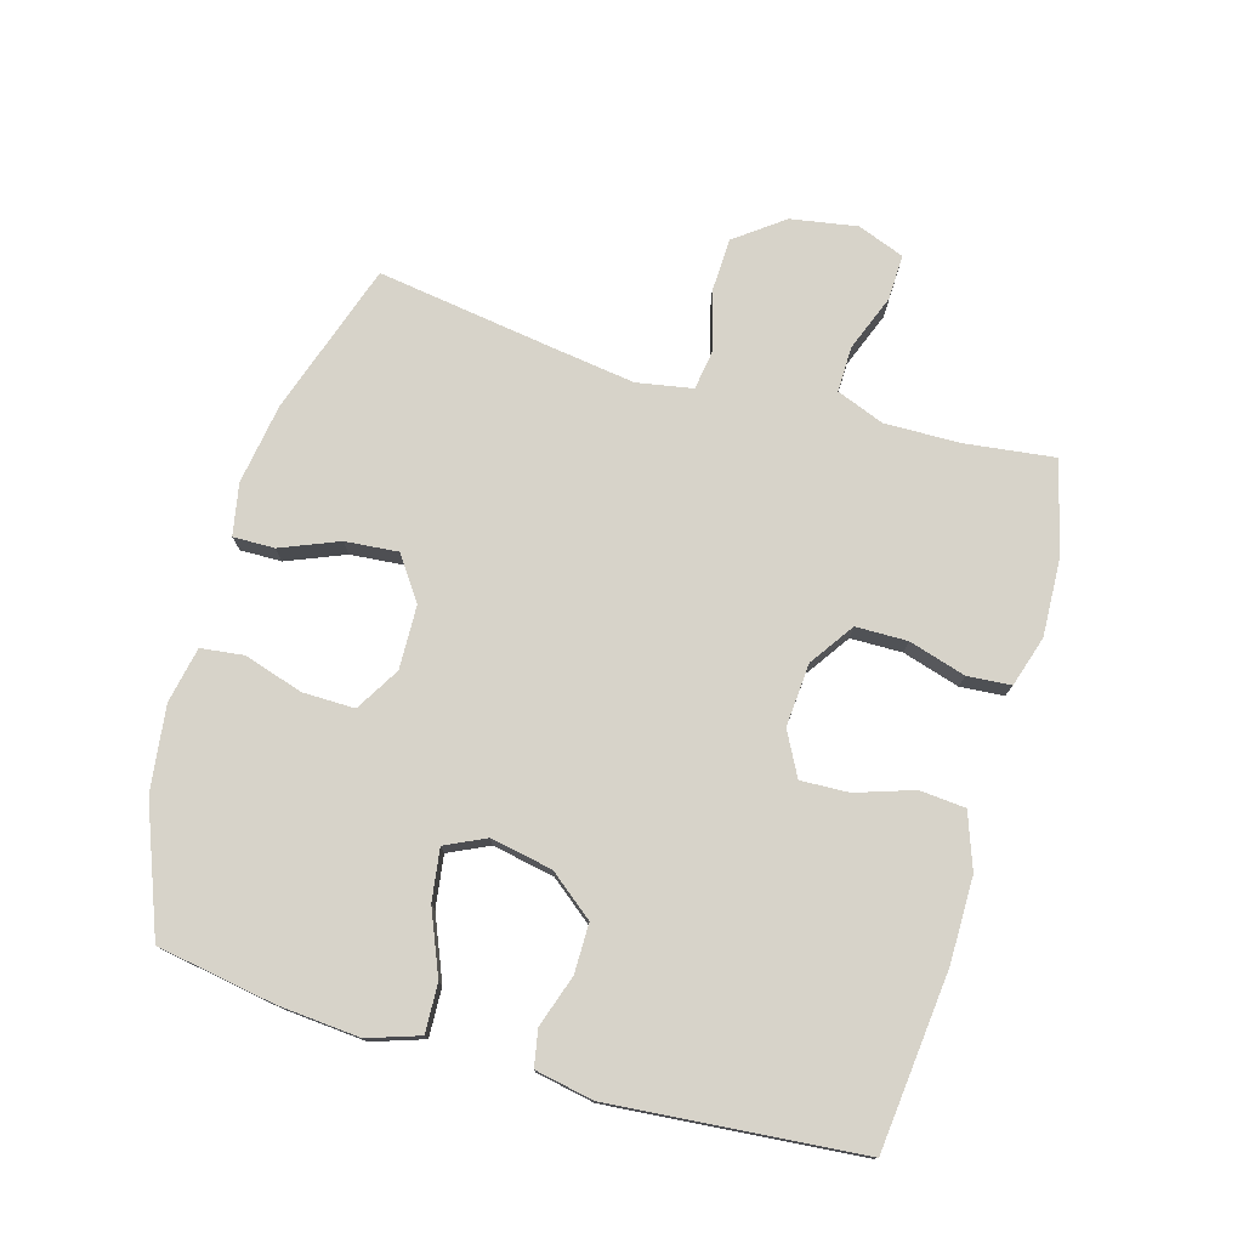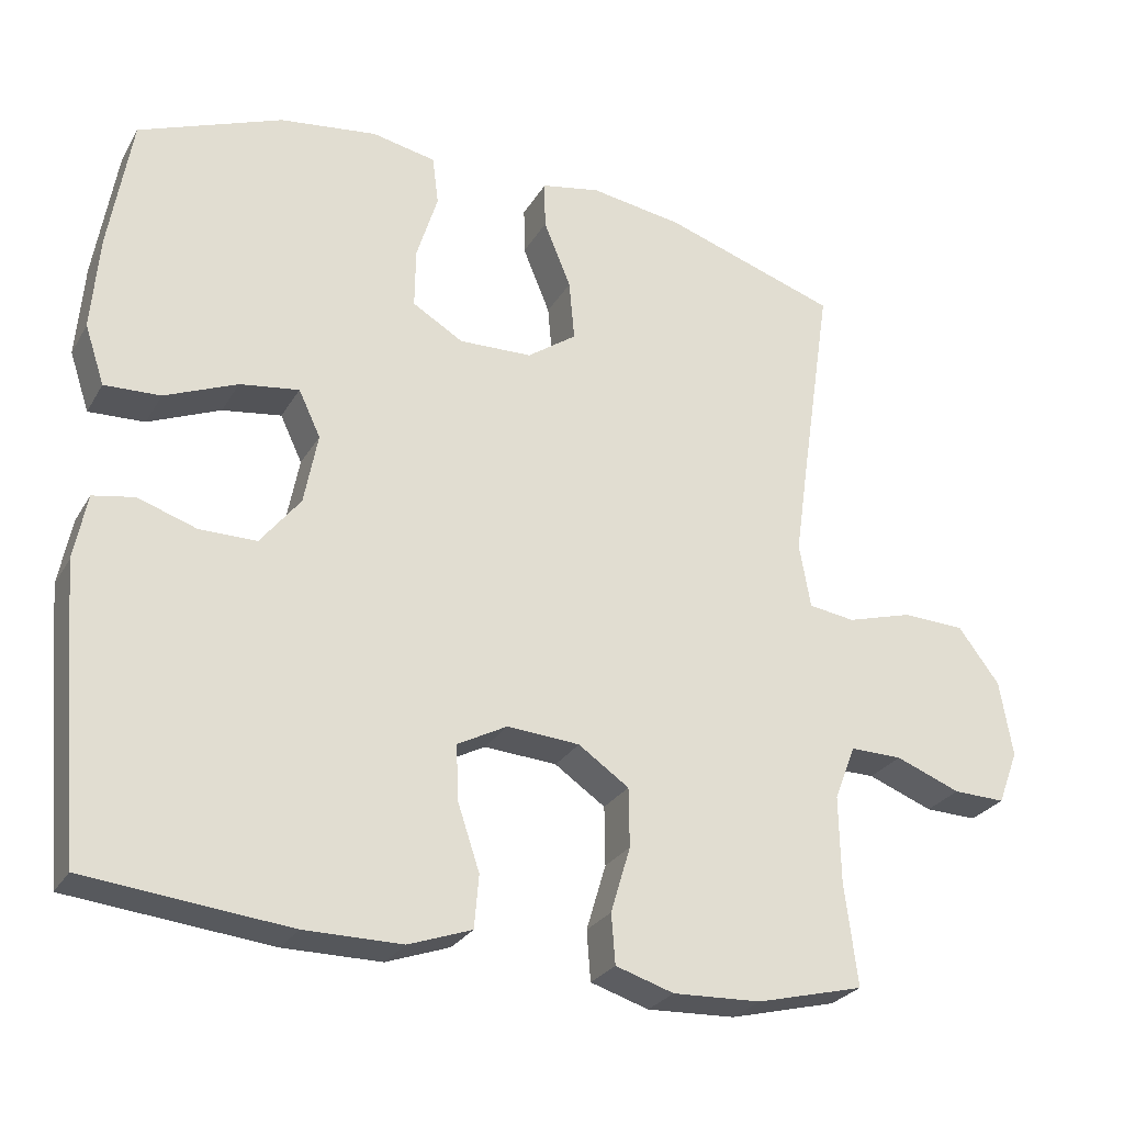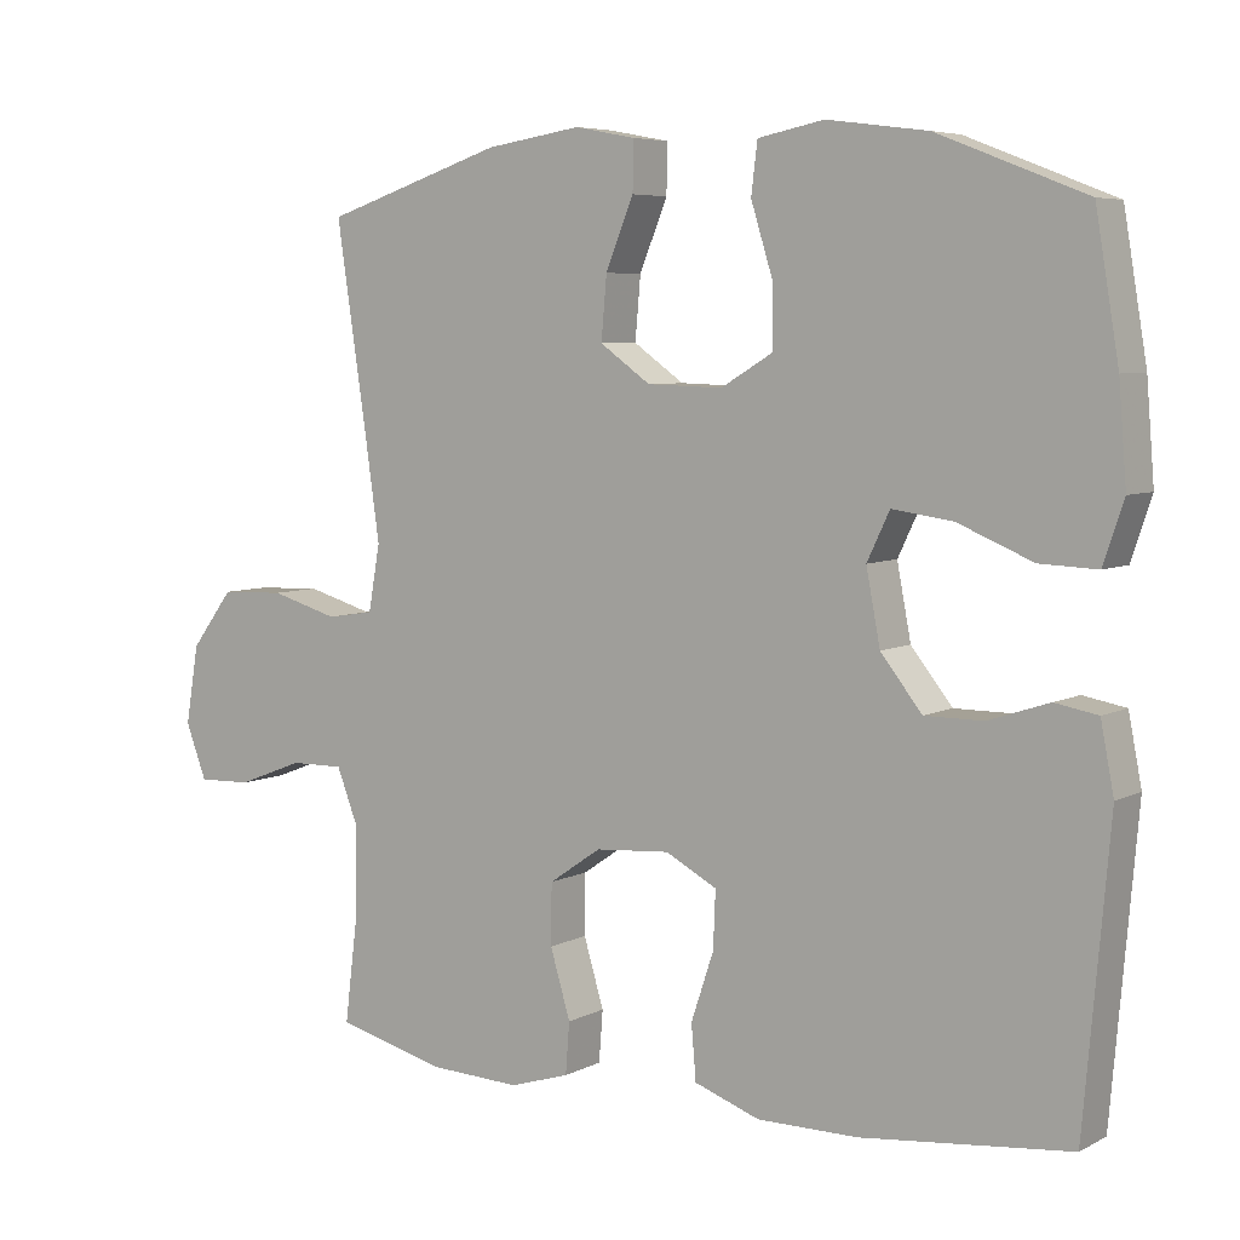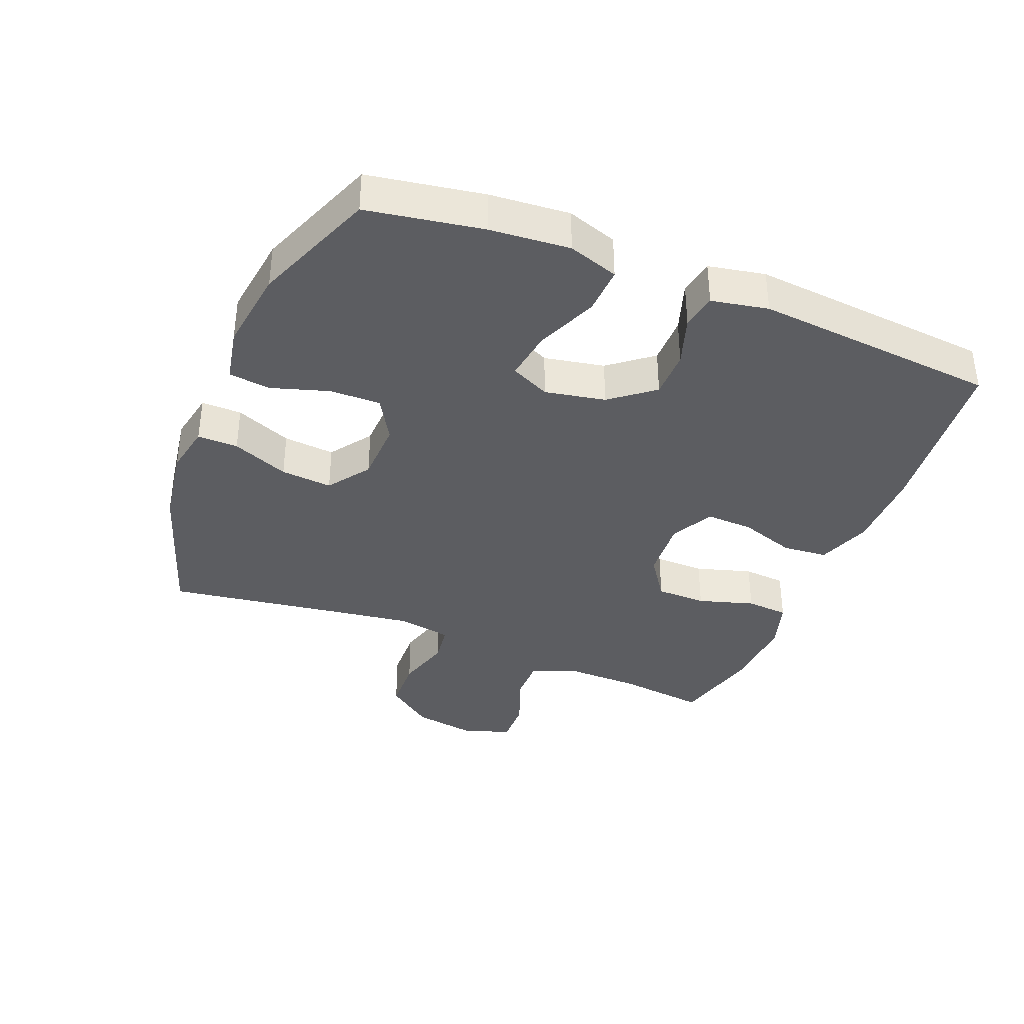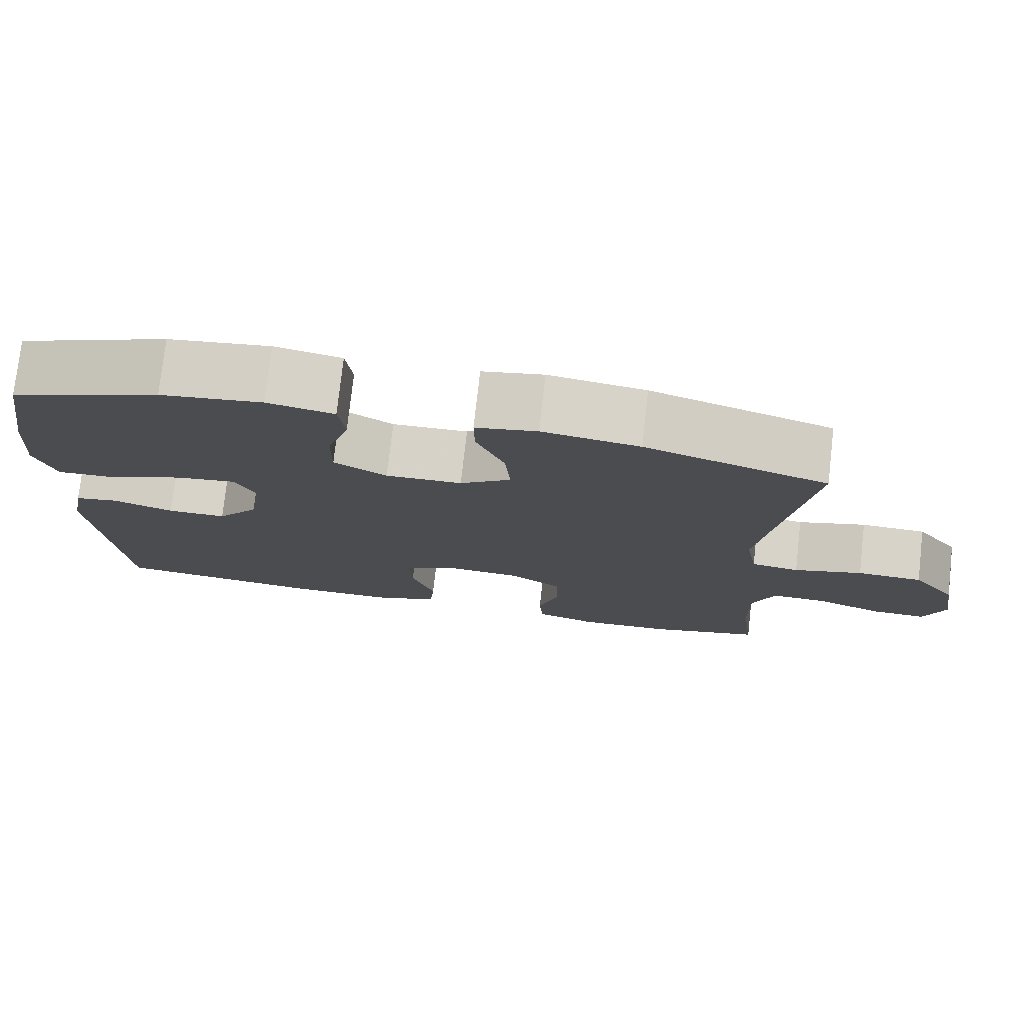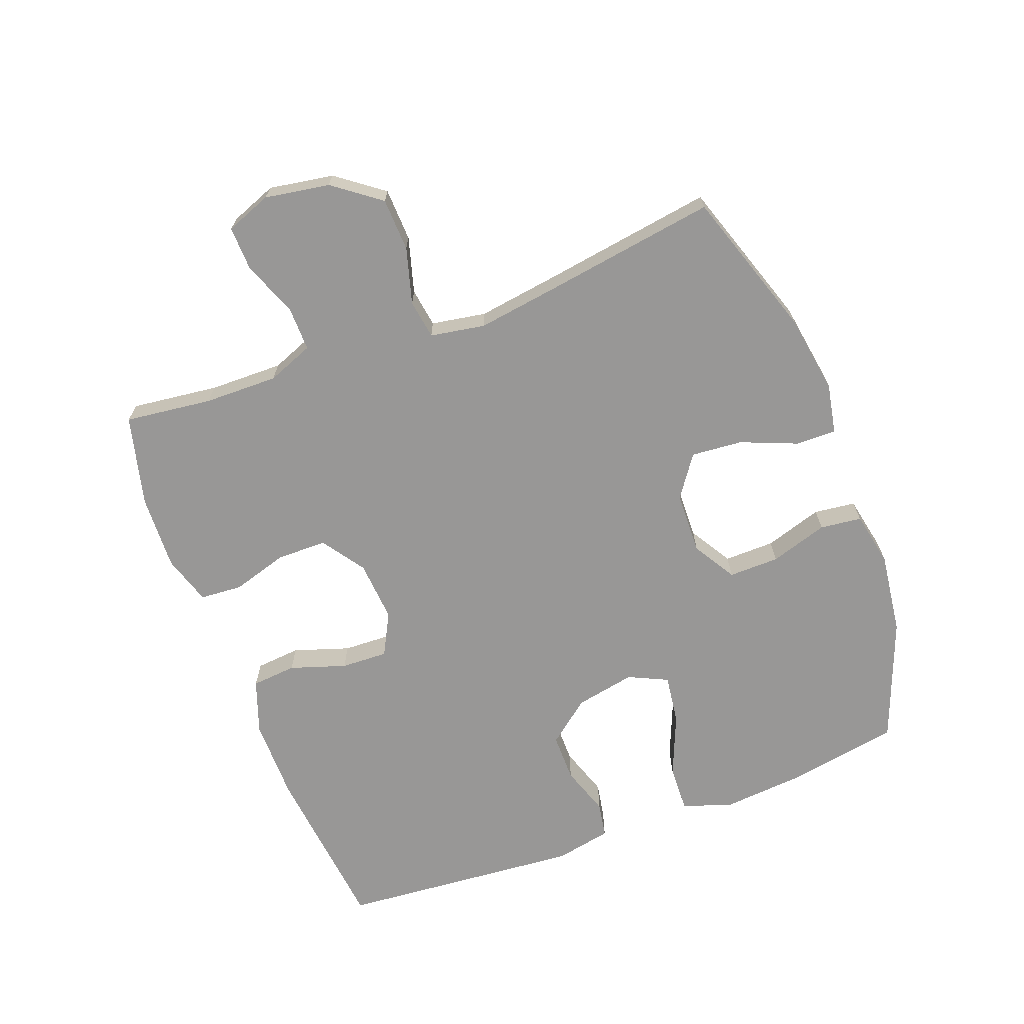
<metadata>
{"format":"obj","ext":"obj","renderer":"f3d","projection":"perspective","resolution":1024,"background":"white","views":[{"elev":76.2,"azim":106.1,"up":"+Y"},{"elev":-27.0,"azim":155.6,"up":"+Z"},{"elev":6.0,"azim":34.1,"up":"+Z"},{"elev":-37.0,"azim":68.1,"up":"+Y"},{"elev":76.5,"azim":-173.6,"up":"+Z"},{"elev":-68.3,"azim":-69.2,"up":"+Y"}]}
</metadata>
<code>
v -0.5 0.07 -0.5
v -0.483 0.07 -0.364
v -0.481 0.07 -0.249
v -0.509 0.07 -0.177
v -0.578 0.07 -0.178
v -0.664 0.07 -0.211
v -0.733 0.07 -0.213
v -0.76 0.07 -0.142
v -0.743 0.07 -0.041
v -0.688 0.07 0.032
v -0.605 0.07 0.035
v -0.518 0.07 0.01
v -0.457 0.07 0.019
v -0.442 0.07 0.104
v -0.46 0.07 0.231
v -0.5 0.07 0.5
v -0.269 0.07 0.576
v -0.146 0.07 0.595
v -0.068 0.07 0.58
v -0.069 0.07 0.517
v -0.105 0.07 0.429
v -0.112 0.07 0.349
v -0.047 0.07 0.303
v 0.05 0.07 0.3
v 0.117 0.07 0.34
v 0.116 0.07 0.419
v 0.088 0.07 0.509
v 0.096 0.07 0.574
v 0.181 0.07 0.591
v 0.31 0.07 0.574
v 0.5 0.07 0.5
v 0.53 0.07 0.321
v 0.54 0.07 0.197
v 0.514 0.07 0.119
v 0.44 0.07 0.122
v 0.344 0.07 0.162
v 0.266 0.07 0.173
v 0.237 0.07 0.112
v 0.255 0.07 0.018
v 0.308 0.07 -0.049
v 0.383 0.07 -0.049
v 0.461 0.07 -0.023
v 0.516 0.07 -0.033
v 0.533 0.07 -0.121
v 0.5 0.07 -0.5
v 0.232 0.07 -0.528
v 0.103 0.07 -0.528
v 0.019 0.07 -0.498
v 0.013 0.07 -0.428
v 0.042 0.07 -0.341
v 0.045 0.07 -0.268
v -0.021 0.07 -0.233
v -0.117 0.07 -0.24
v -0.184 0.07 -0.286
v -0.185 0.07 -0.364
v -0.159 0.07 -0.451
v -0.164 0.07 -0.517
v -0.241 0.07 -0.541
v -0.358 0.07 -0.536
v -0.5 0 -0.5
v -0.483 0 -0.364
v -0.481 0 -0.249
v -0.509 0 -0.177
v -0.578 0 -0.178
v -0.664 0 -0.211
v -0.733 0 -0.213
v -0.76 0 -0.142
v -0.743 0 -0.041
v -0.688 0 0.032
v -0.605 0 0.035
v -0.518 0 0.01
v -0.457 0 0.019
v -0.442 0 0.104
v -0.46 0 0.231
v -0.5 0 0.5
v -0.269 0 0.576
v -0.146 0 0.595
v -0.068 0 0.58
v -0.069 0 0.517
v -0.105 0 0.429
v -0.112 0 0.349
v -0.047 0 0.303
v 0.05 0 0.3
v 0.117 0 0.34
v 0.116 0 0.419
v 0.088 0 0.509
v 0.096 0 0.574
v 0.181 0 0.591
v 0.31 0 0.574
v 0.5 0 0.5
v 0.53 0 0.321
v 0.54 0 0.197
v 0.514 0 0.119
v 0.44 0 0.122
v 0.344 0 0.162
v 0.266 0 0.173
v 0.237 0 0.112
v 0.255 0 0.018
v 0.308 0 -0.049
v 0.383 0 -0.049
v 0.461 0 -0.023
v 0.516 0 -0.033
v 0.533 0 -0.121
v 0.5 0 -0.5
v 0.232 0 -0.528
v 0.103 0 -0.528
v 0.019 0 -0.498
v 0.013 0 -0.428
v 0.042 0 -0.341
v 0.045 0 -0.268
v -0.021 0 -0.233
v -0.117 0 -0.24
v -0.184 0 -0.286
v -0.185 0 -0.364
v -0.159 0 -0.451
v -0.164 0 -0.517
v -0.241 0 -0.541
v -0.358 0 -0.536
f 59 1 2
f 58 59 2
f 57 58 2
f 56 57 2
f 55 56 2
f 54 55 2 3
f 53 54 3 4
f 52 53 4
f 48 49 50
f 47 48 50
f 46 47 50
f 45 46 50
f 44 45 50
f 43 44 50
f 42 43 50
f 41 42 50
f 40 41 50 51
f 39 40 51 52
f 34 35 36
f 33 34 36
f 32 33 36
f 31 32 36
f 30 31 36
f 29 30 36
f 28 29 36
f 27 28 36
f 26 27 36
f 25 26 36 37
f 24 25 37 38
f 19 20 21
f 18 19 21
f 17 18 21
f 16 17 21
f 15 16 21
f 14 15 21 22
f 13 14 22 23
f 10 11 12
f 9 10 12
f 8 9 12
f 7 8 12
f 6 7 12
f 5 6 12
f 4 5 12 13
f 38 39 52
f 24 38 52
f 23 24 52
f 13 23 52
f 4 13 52
f 61 60 118
f 61 118 117
f 61 117 116
f 61 116 115
f 61 115 114
f 62 61 114 113
f 63 62 113 112
f 63 112 111
f 109 108 107
f 109 107 106
f 109 106 105
f 109 105 104
f 109 104 103
f 109 103 102
f 109 102 101
f 109 101 100
f 110 109 100 99
f 111 110 99 98
f 95 94 93
f 95 93 92
f 95 92 91
f 95 91 90
f 95 90 89
f 95 89 88
f 95 88 87
f 95 87 86
f 95 86 85
f 96 95 85 84
f 97 96 84 83
f 80 79 78
f 80 78 77
f 80 77 76
f 80 76 75
f 80 75 74
f 81 80 74 73
f 82 81 73 72
f 71 70 69
f 71 69 68
f 71 68 67
f 71 67 66
f 71 66 65
f 71 65 64
f 72 71 64 63
f 111 98 97
f 111 97 83
f 111 83 82
f 111 82 72
f 111 72 63
f 1 60 61 2
f 2 61 62 3
f 3 62 63 4
f 4 63 64 5
f 5 64 65 6
f 6 65 66 7
f 7 66 67 8
f 8 67 68 9
f 9 68 69 10
f 10 69 70 11
f 11 70 71 12
f 12 71 72 13
f 13 72 73 14
f 14 73 74 15
f 15 74 75 16
f 16 75 76 17
f 17 76 77 18
f 18 77 78 19
f 19 78 79 20
f 20 79 80 21
f 21 80 81 22
f 22 81 82 23
f 23 82 83 24
f 24 83 84 25
f 25 84 85 26
f 26 85 86 27
f 27 86 87 28
f 28 87 88 29
f 29 88 89 30
f 30 89 90 31
f 31 90 91 32
f 32 91 92 33
f 33 92 93 34
f 34 93 94 35
f 35 94 95 36
f 36 95 96 37
f 37 96 97 38
f 38 97 98 39
f 39 98 99 40
f 40 99 100 41
f 41 100 101 42
f 42 101 102 43
f 43 102 103 44
f 44 103 104 45
f 45 104 105 46
f 46 105 106 47
f 47 106 107 48
f 48 107 108 49
f 49 108 109 50
f 50 109 110 51
f 51 110 111 52
f 52 111 112 53
f 53 112 113 54
f 54 113 114 55
f 55 114 115 56
f 56 115 116 57
f 57 116 117 58
f 58 117 118 59
f 59 118 60 1

</code>
